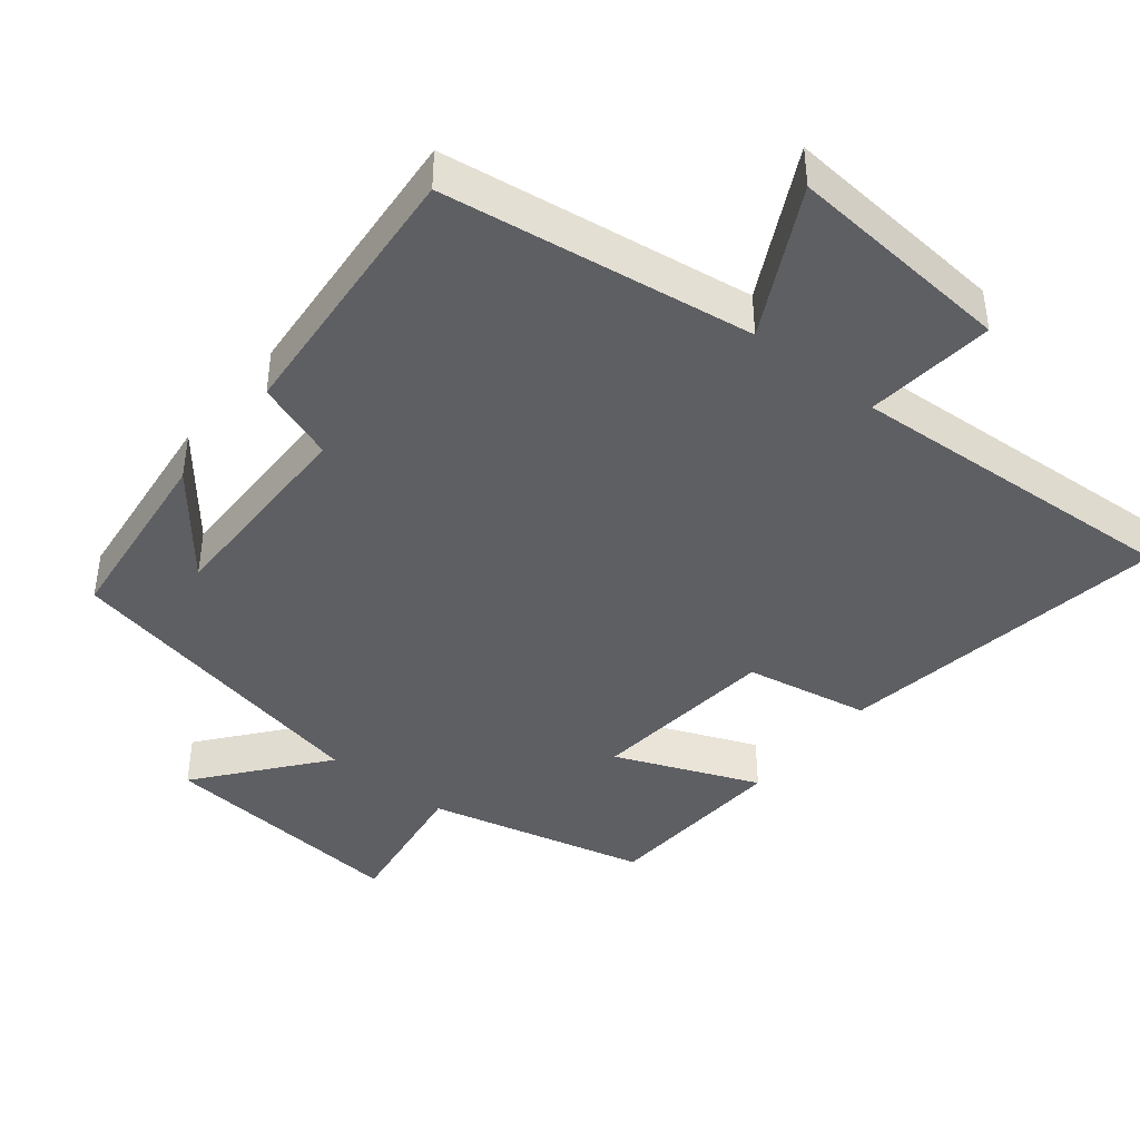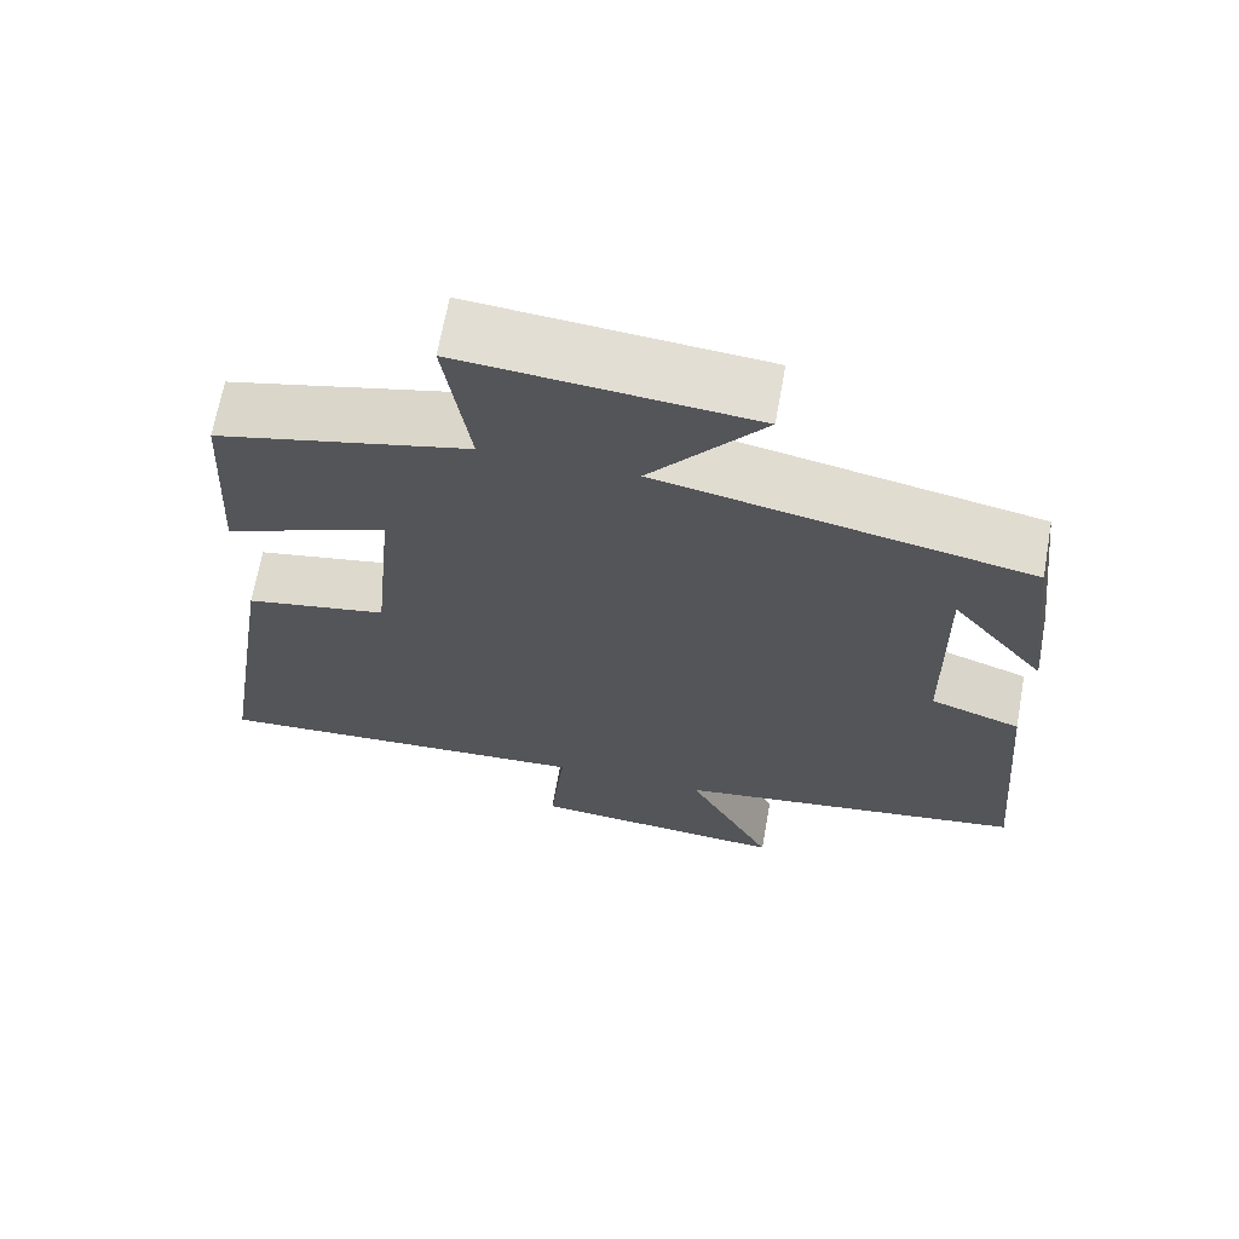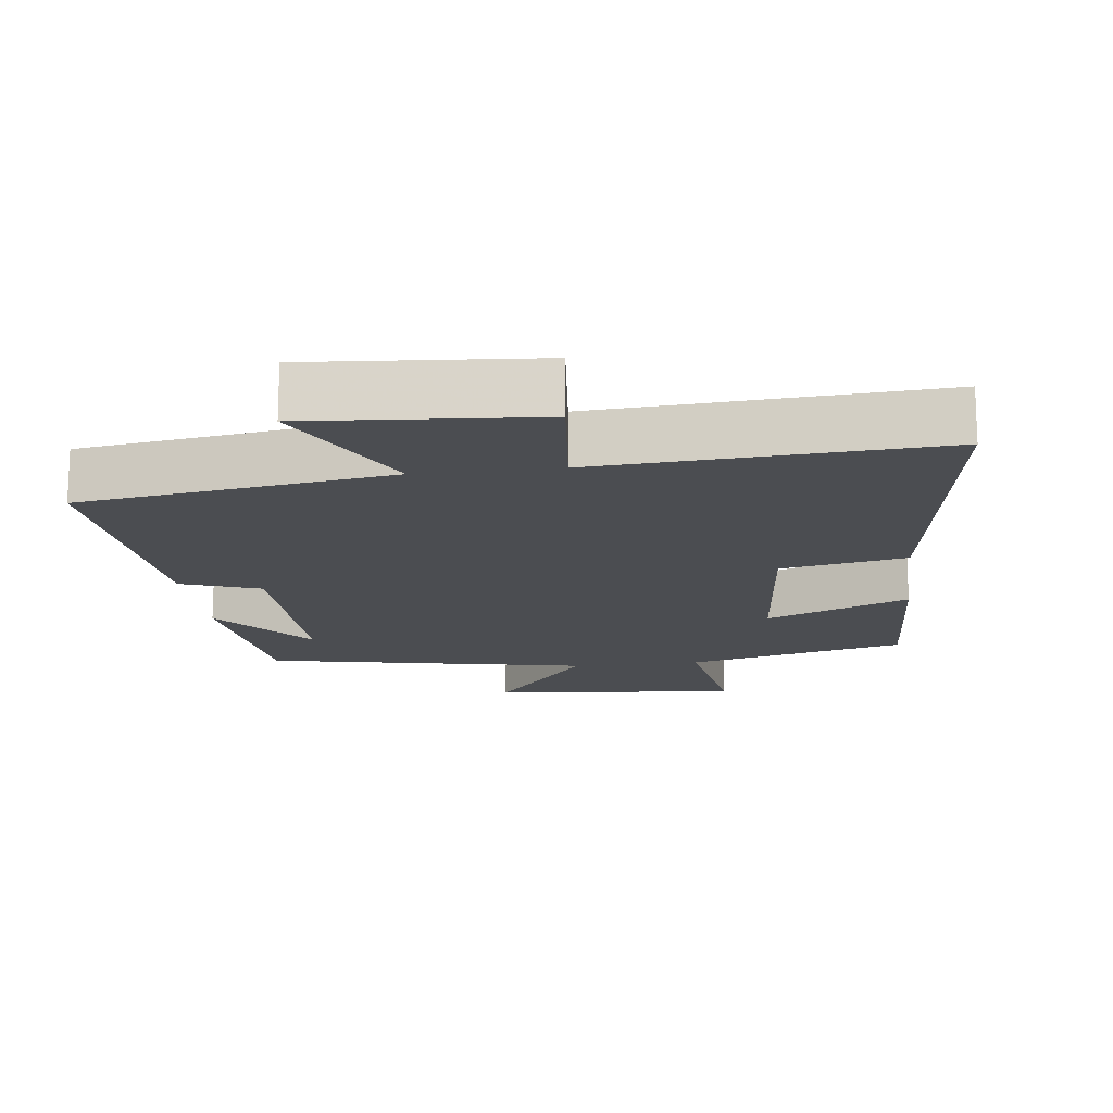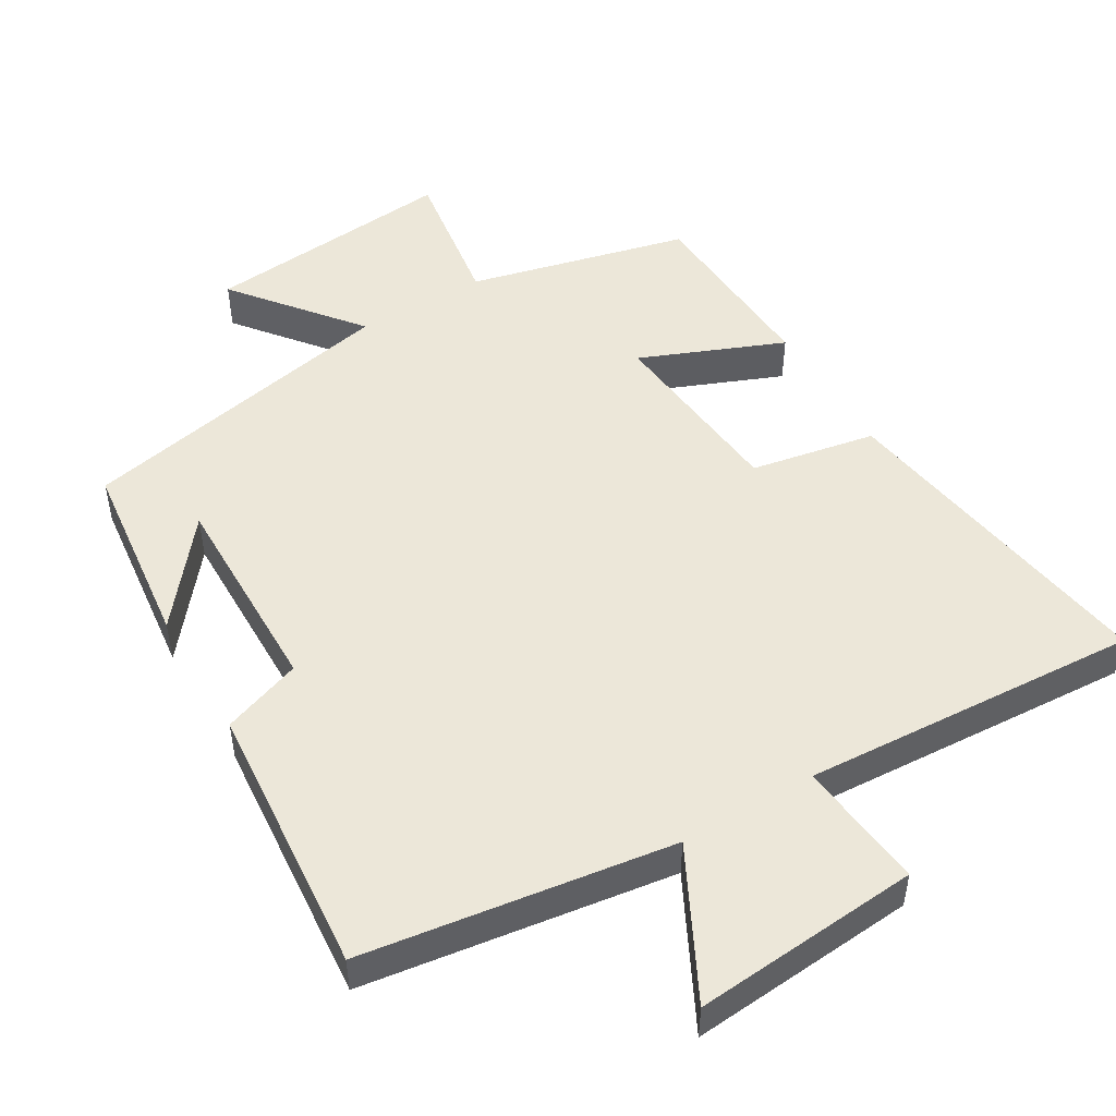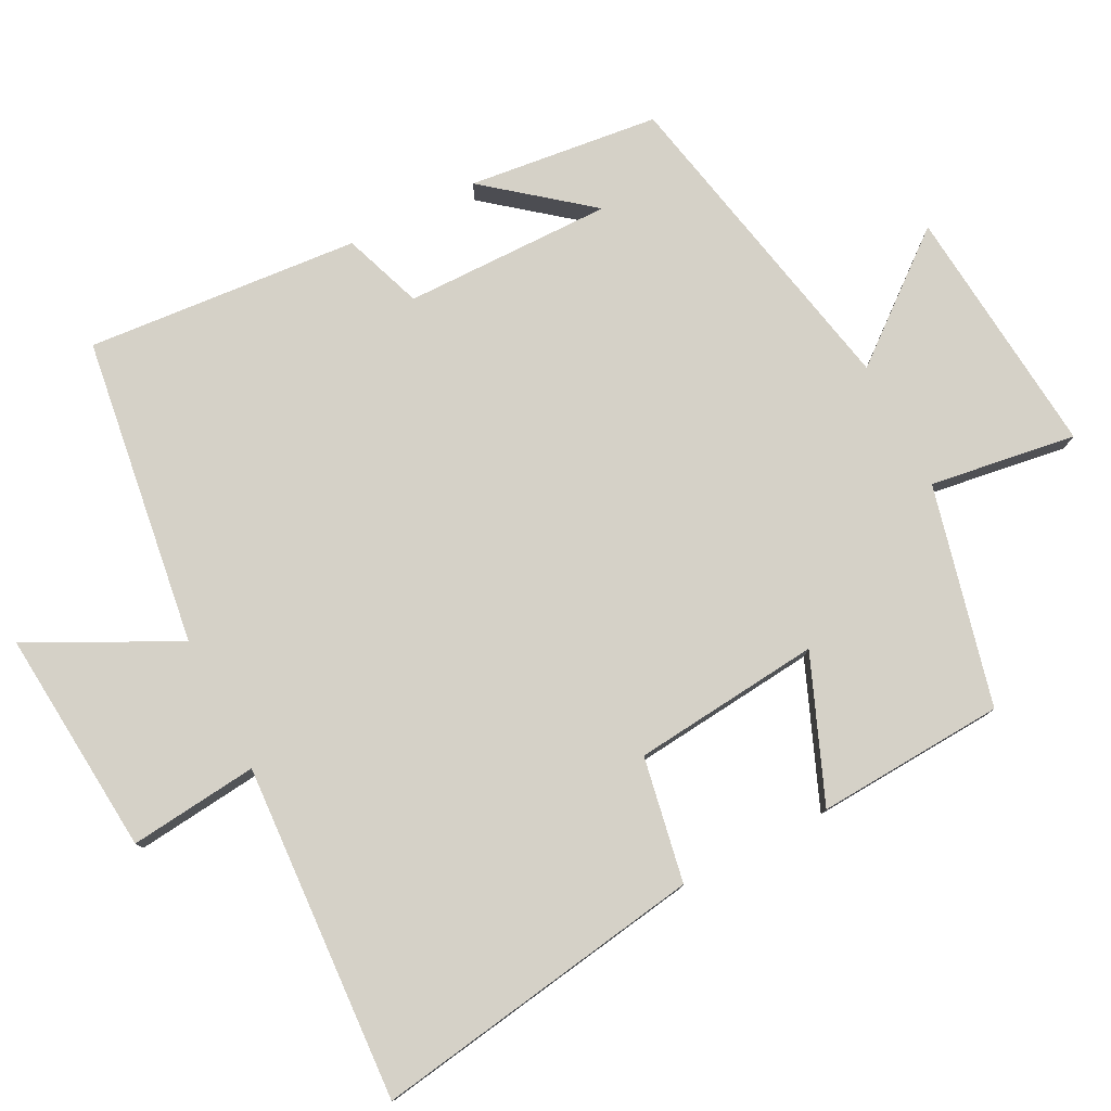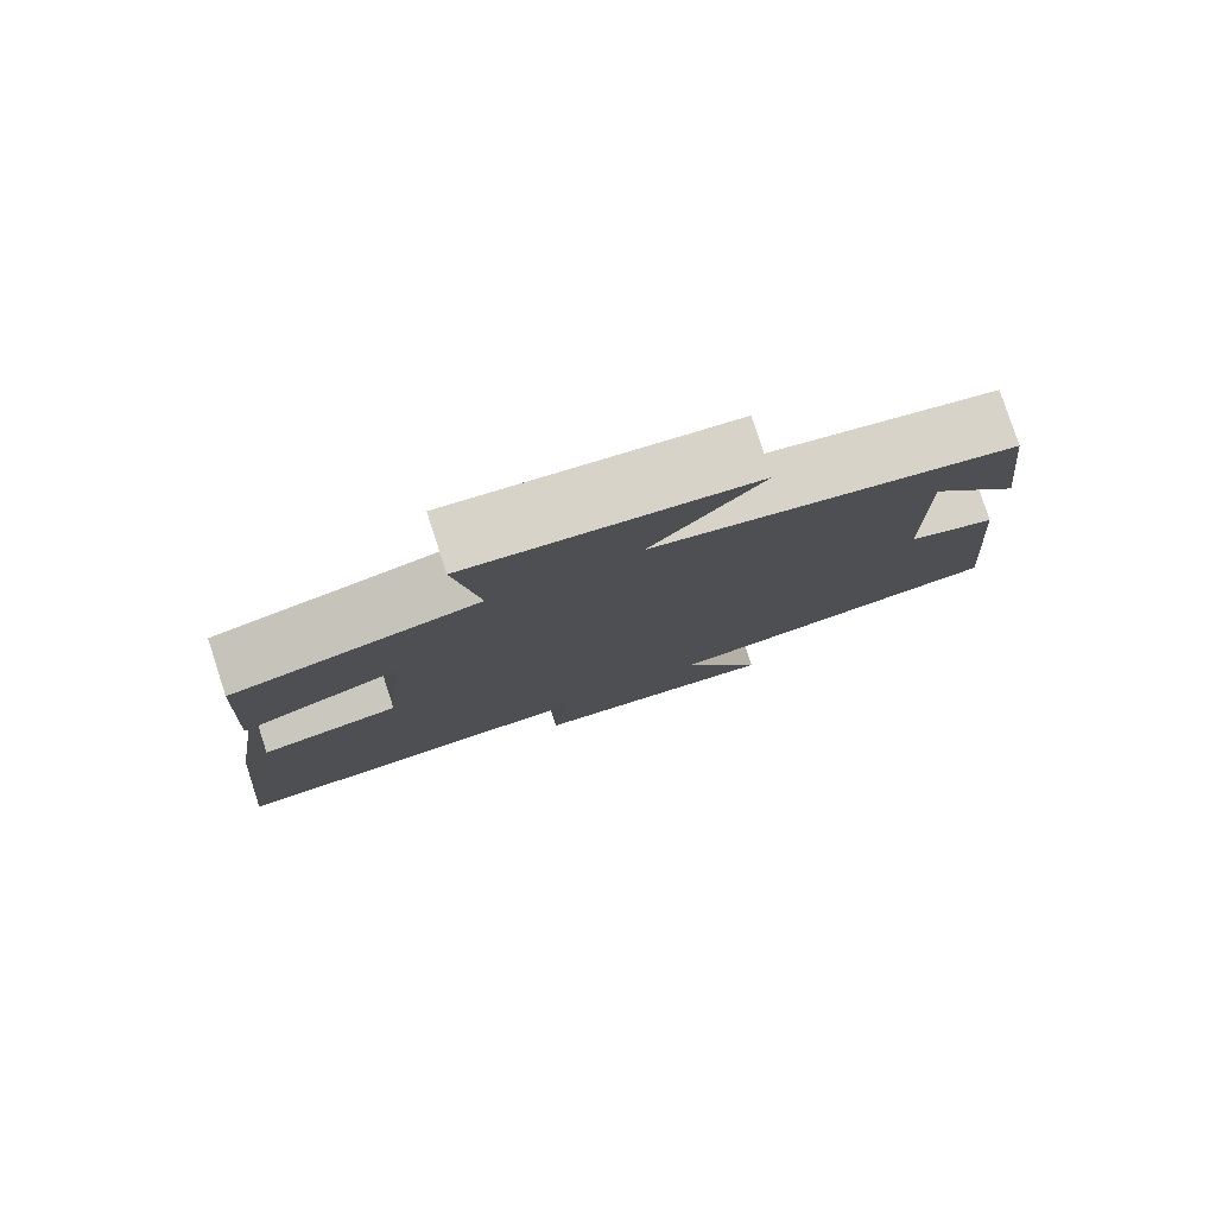
<metadata>
{"format":"obj","ext":"obj","renderer":"f3d","projection":"perspective","resolution":1024,"background":"white","views":[{"elev":-41.9,"azim":141.1,"up":"+Y"},{"elev":67.2,"azim":10.2,"up":"+Z"},{"elev":-15.9,"azim":-172.8,"up":"+Y"},{"elev":49.8,"azim":149.3,"up":"+Y"},{"elev":78.8,"azim":-117.4,"up":"+Y"},{"elev":79.9,"azim":-18.0,"up":"+Z"}]}
</metadata>
<code>
v 0.468 0.07 0.407
v 0.5 0.07 0.138
v 0.384 0.07 0.282
v 0.388 0.07 -0.012
v 0.5 0.07 -0.052
v 0.533 0.07 -0.437
v 0.097 0.07 -0.5
v 0.204 0.07 -0.708
v -0.116 0.07 -0.682
v -0.097 0.07 -0.5
v -0.573 0.07 -0.529
v -0.5 0.07 -0.058
v -0.324 0.07 -0.025
v -0.298 0.07 0.241
v -0.5 0.07 0.158
v -0.485 0.07 0.424
v -0.175 0.07 0.5
v -0.206 0.07 0.706
v 0.15 0.07 0.674
v 0.011 0.07 0.5
v 0.468 0 0.407
v 0.5 0 0.138
v 0.384 0 0.282
v 0.388 0 -0.012
v 0.5 0 -0.052
v 0.533 0 -0.437
v 0.097 0 -0.5
v 0.204 0 -0.708
v -0.116 0 -0.682
v -0.097 0 -0.5
v -0.573 0 -0.529
v -0.5 0 -0.058
v -0.324 0 -0.025
v -0.298 0 0.241
v -0.5 0 0.158
v -0.485 0 0.424
v -0.175 0 0.5
v -0.206 0 0.706
v 0.15 0 0.674
v 0.011 0 0.5
f 17 18 19 20
f 16 17 20
f 15 16 20
f 14 15 20
f 13 14 20 1
f 10 11 12 13
f 7 8 9 10
f 7 10 13
f 6 7 13
f 5 6 13
f 4 5 13
f 3 4 13
f 1 2 3
f 1 3 13
f 40 39 38 37
f 40 37 36
f 40 36 35
f 40 35 34
f 21 40 34 33
f 33 32 31 30
f 30 29 28 27
f 33 30 27
f 33 27 26
f 33 26 25
f 33 25 24
f 33 24 23
f 23 22 21
f 33 23 21
f 1 21 22 2
f 2 22 23 3
f 3 23 24 4
f 4 24 25 5
f 5 25 26 6
f 6 26 27 7
f 7 27 28 8
f 8 28 29 9
f 9 29 30 10
f 10 30 31 11
f 11 31 32 12
f 12 32 33 13
f 13 33 34 14
f 14 34 35 15
f 15 35 36 16
f 16 36 37 17
f 17 37 38 18
f 18 38 39 19
f 19 39 40 20
f 20 40 21 1

</code>
